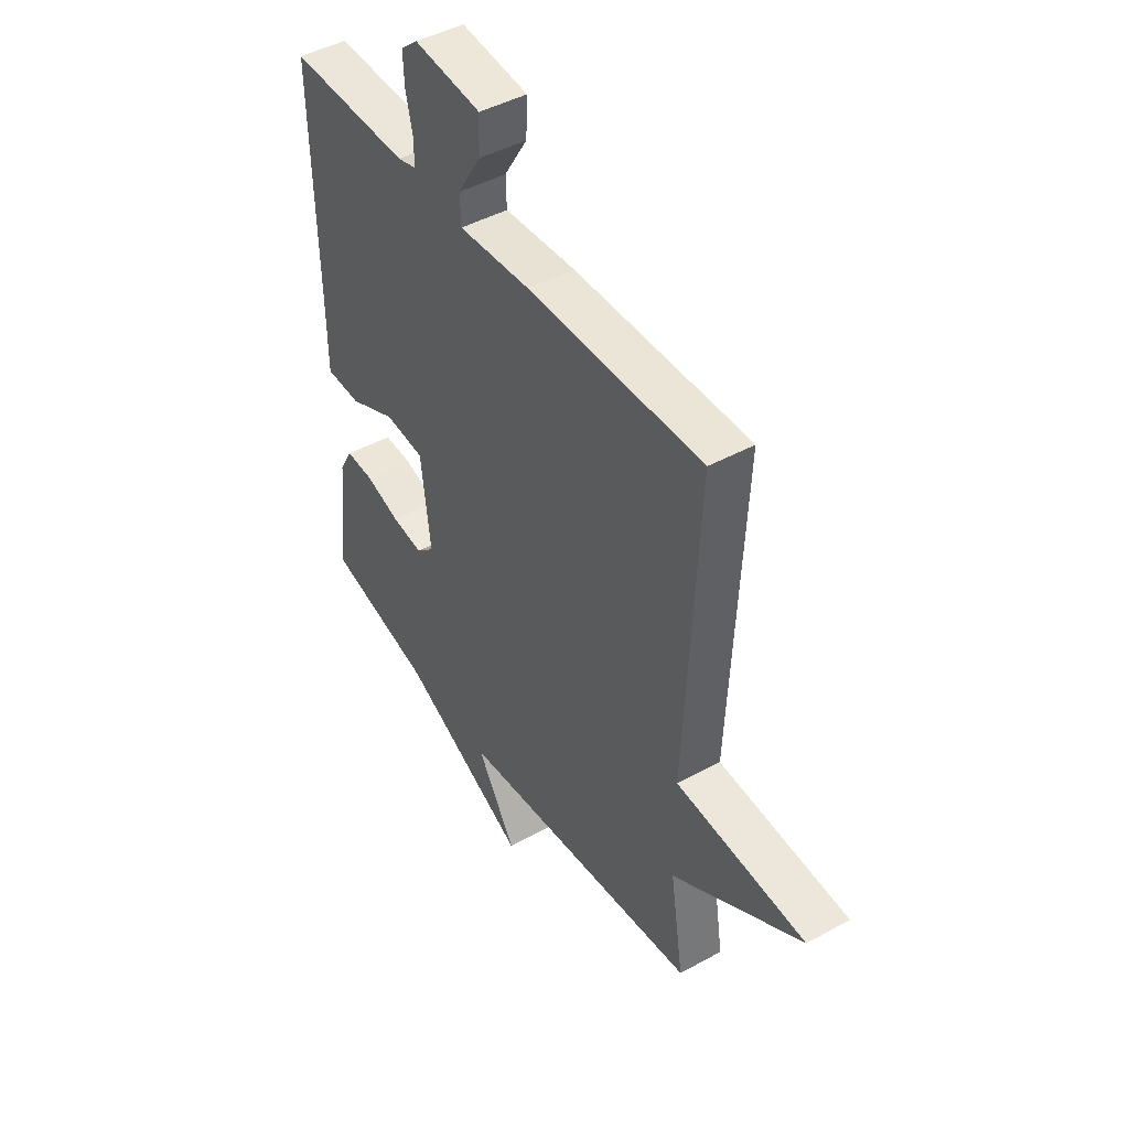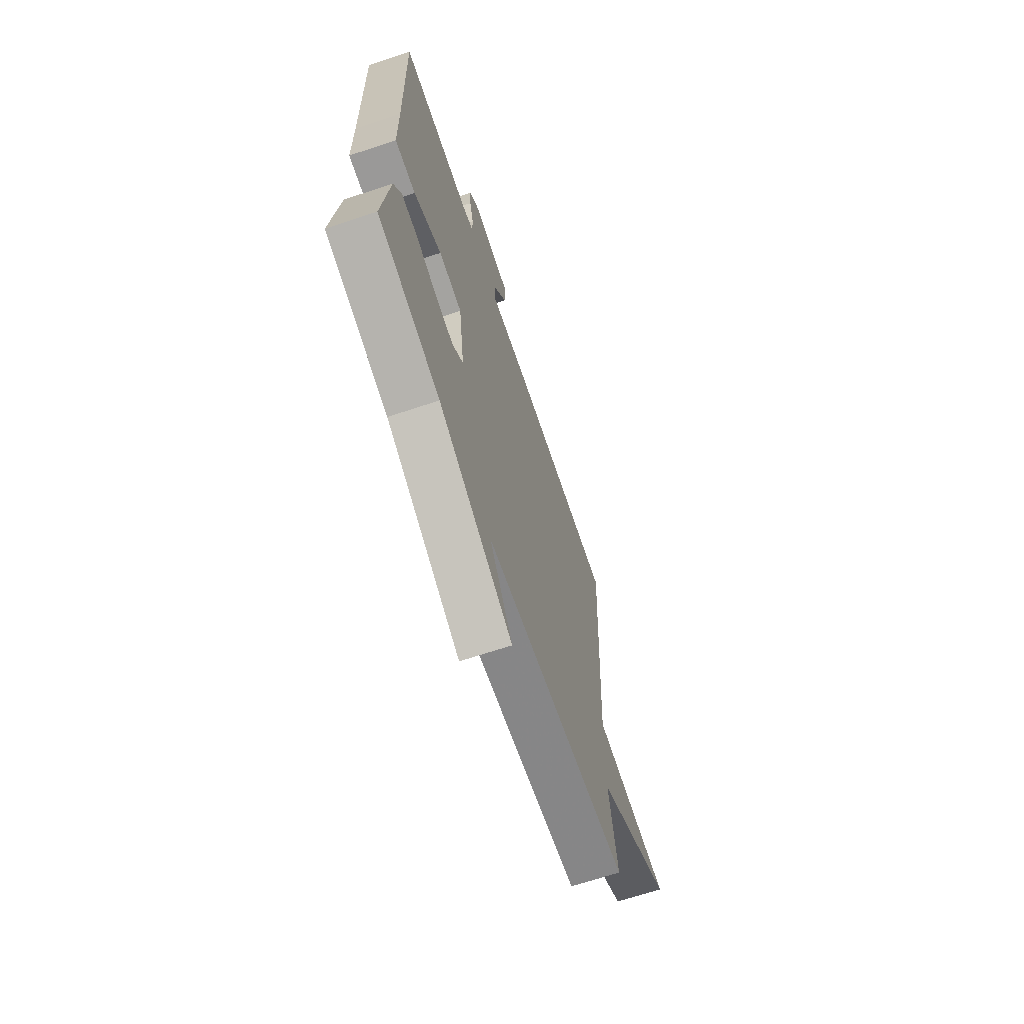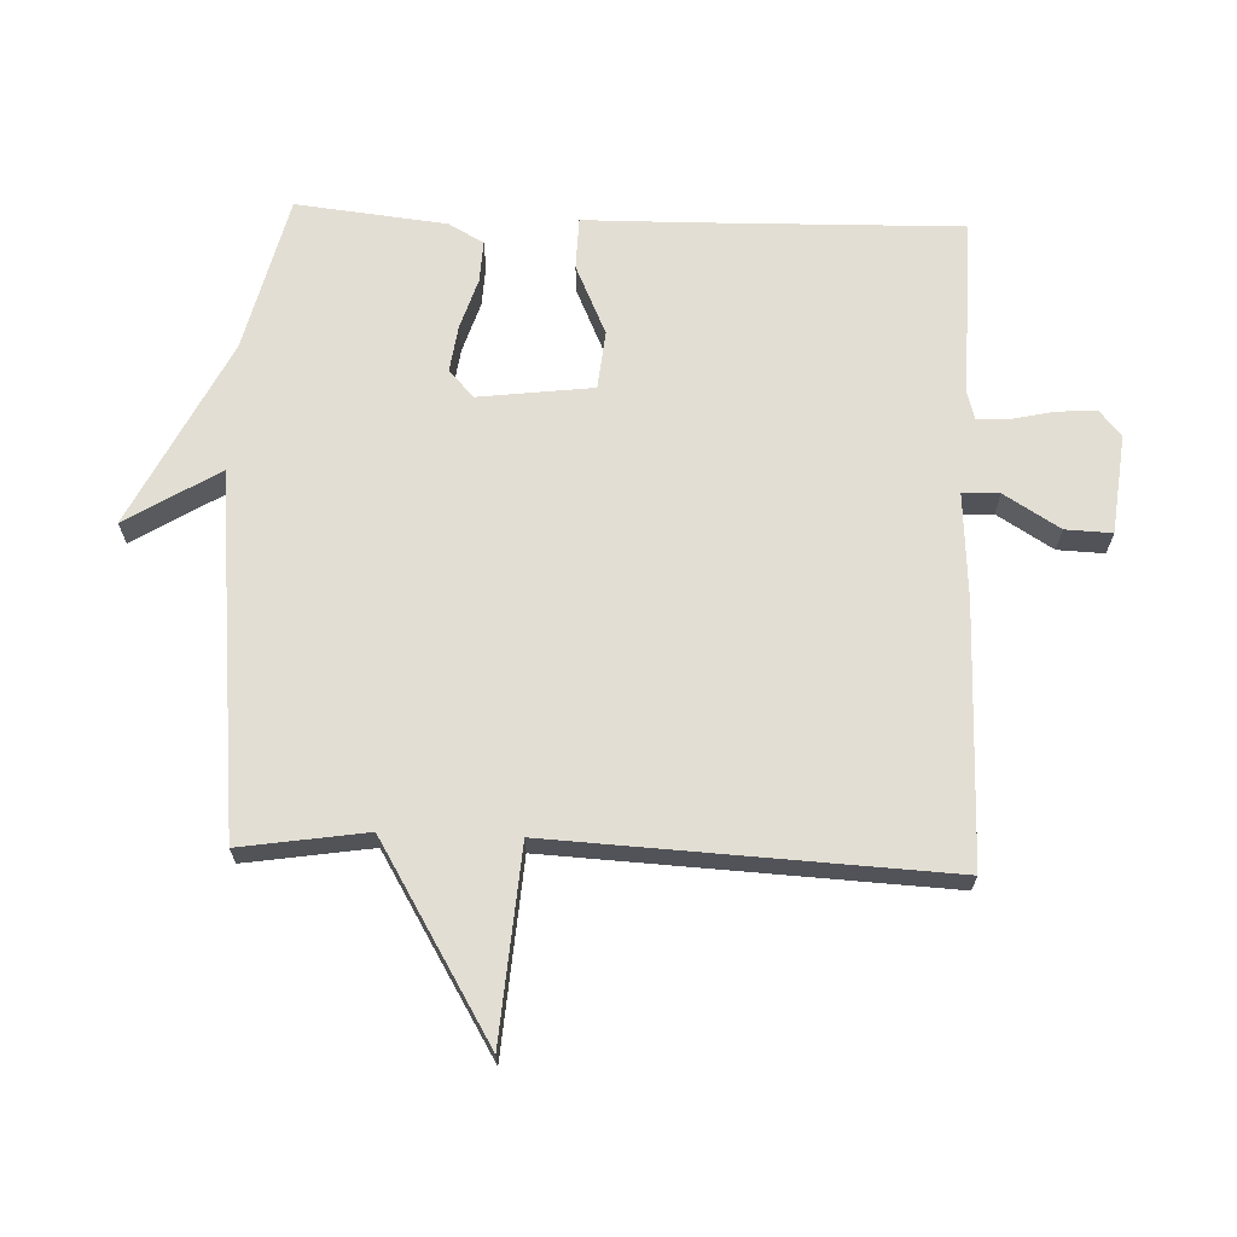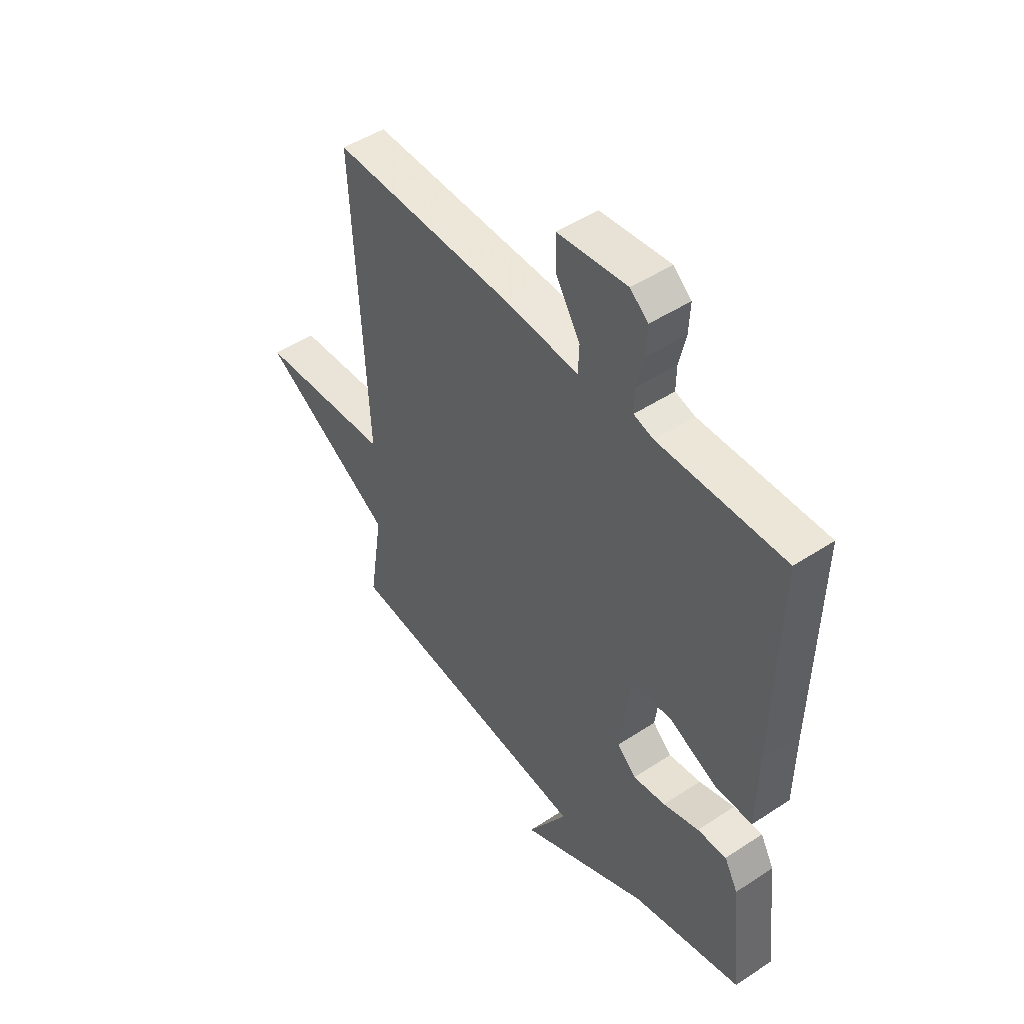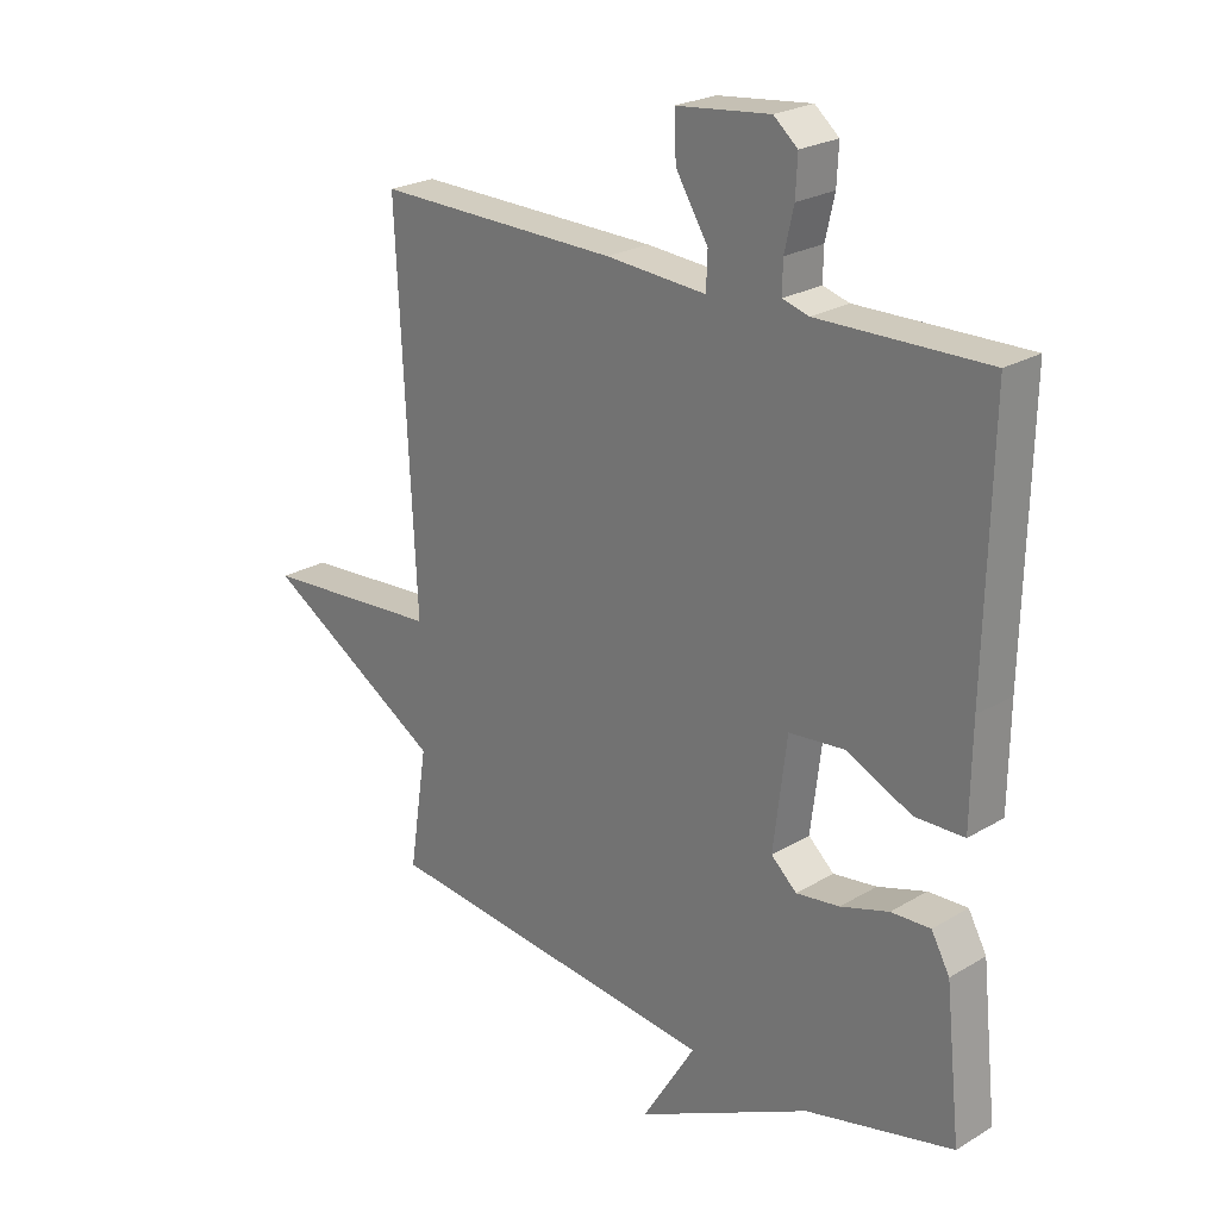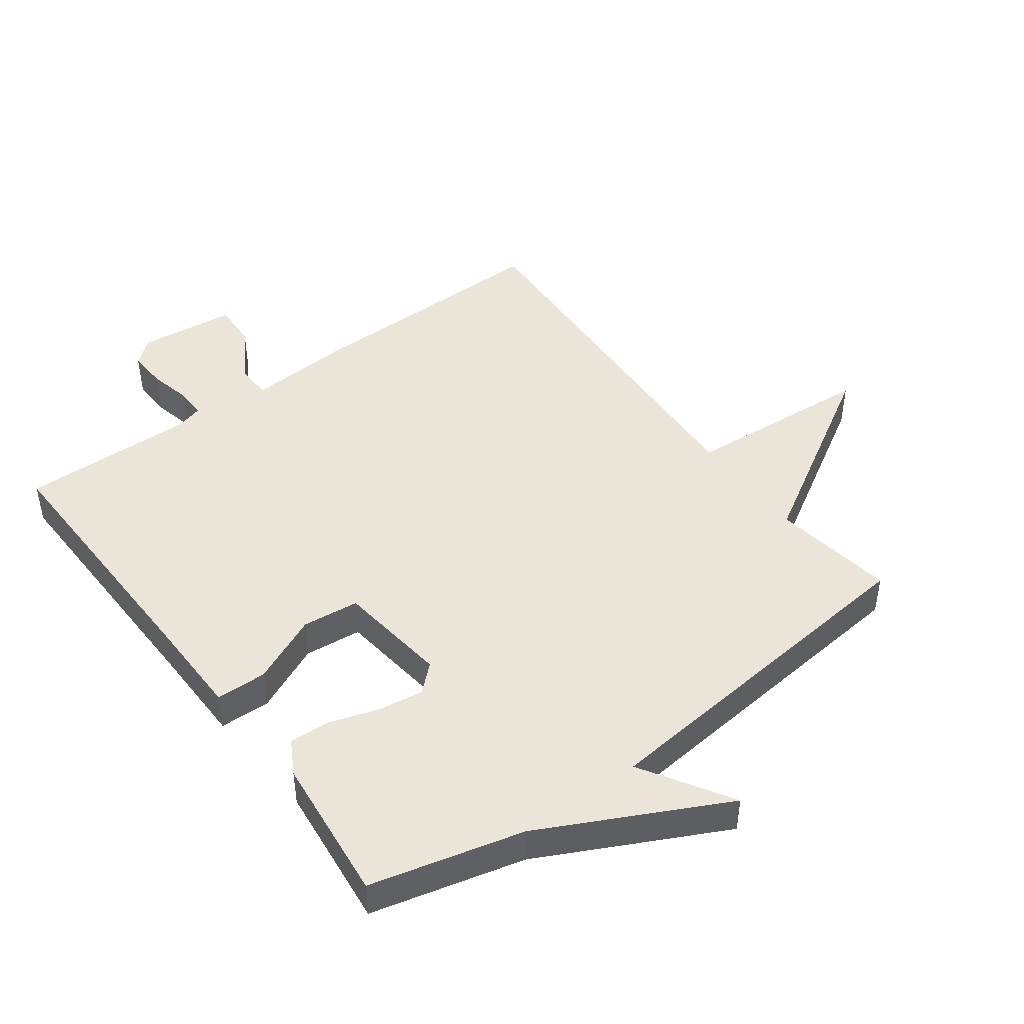
<metadata>
{"format":"obj","ext":"obj","renderer":"f3d","projection":"perspective","resolution":1024,"background":"white","views":[{"elev":45.1,"azim":-122.5,"up":"+Z"},{"elev":-67.8,"azim":108.5,"up":"+Z"},{"elev":67.3,"azim":-87.8,"up":"+Y"},{"elev":48.2,"azim":53.6,"up":"+Z"},{"elev":23.9,"azim":45.3,"up":"+Z"},{"elev":45.4,"azim":143.6,"up":"+Y"}]}
</metadata>
<code>
v 0.5 0.07 -0.5
v 0.259 0.07 -0.559
v -0.029 0.07 -0.702
v 0.059 0.07 -0.559
v -0.5 0.07 -0.5
v -0.47 0.07 -0.306
v -0.766 0.07 -0.128
v -0.47 0.07 -0.106
v -0.5 0.07 0.5
v -0.101 0.07 0.495
v 0.063 0.07 0.484
v 0.065 0.07 0.541
v 0.012 0.07 0.627
v 0.009 0.07 0.699
v 0.162 0.07 0.716
v 0.201 0.07 0.683
v 0.198 0.07 0.622
v 0.183 0.07 0.556
v 0.182 0.07 0.506
v 0.225 0.07 0.494
v 0.5 0.07 0.5
v 0.491 0.07 0.084
v 0.489 0.07 -0.075
v 0.409 0.07 -0.077
v 0.301 0.07 -0.028
v 0.211 0.07 -0.037
v 0.189 0.07 -0.214
v 0.231 0.07 -0.252
v 0.302 0.07 -0.242
v 0.381 0.07 -0.217
v 0.445 0.07 -0.214
v 0.475 0.07 -0.268
v 0.5 0 -0.5
v 0.259 0 -0.559
v -0.029 0 -0.702
v 0.059 0 -0.559
v -0.5 0 -0.5
v -0.47 0 -0.306
v -0.766 0 -0.128
v -0.47 0 -0.106
v -0.5 0 0.5
v -0.101 0 0.495
v 0.063 0 0.484
v 0.065 0 0.541
v 0.012 0 0.627
v 0.009 0 0.699
v 0.162 0 0.716
v 0.201 0 0.683
v 0.198 0 0.622
v 0.183 0 0.556
v 0.182 0 0.506
v 0.225 0 0.494
v 0.5 0 0.5
v 0.491 0 0.084
v 0.489 0 -0.075
v 0.409 0 -0.077
v 0.301 0 -0.028
v 0.211 0 -0.037
v 0.189 0 -0.214
v 0.231 0 -0.252
v 0.302 0 -0.242
v 0.381 0 -0.217
v 0.445 0 -0.214
v 0.475 0 -0.268
f 32 1 2
f 31 32 2
f 30 31 2
f 29 30 2
f 28 29 2
f 27 28 2
f 22 23 24 25
f 22 25 26
f 21 22 26
f 20 21 26
f 19 20 26 27
f 16 17 18
f 15 16 18
f 14 15 18
f 13 14 18
f 12 13 18
f 11 12 18 19
f 8 9 10 11
f 8 11 19 27
f 8 27 2
f 7 8 2
f 6 7 2
f 2 3 4
f 2 4 5 6
f 34 33 64
f 34 64 63
f 34 63 62
f 34 62 61
f 34 61 60
f 34 60 59
f 57 56 55 54
f 58 57 54
f 58 54 53
f 58 53 52
f 59 58 52 51
f 50 49 48
f 50 48 47
f 50 47 46
f 50 46 45
f 50 45 44
f 51 50 44 43
f 43 42 41 40
f 59 51 43 40
f 34 59 40
f 34 40 39
f 34 39 38
f 36 35 34
f 38 37 36 34
f 1 33 34 2
f 2 34 35 3
f 3 35 36 4
f 4 36 37 5
f 5 37 38 6
f 6 38 39 7
f 7 39 40 8
f 8 40 41 9
f 9 41 42 10
f 10 42 43 11
f 11 43 44 12
f 12 44 45 13
f 13 45 46 14
f 14 46 47 15
f 15 47 48 16
f 16 48 49 17
f 17 49 50 18
f 18 50 51 19
f 19 51 52 20
f 20 52 53 21
f 21 53 54 22
f 22 54 55 23
f 23 55 56 24
f 24 56 57 25
f 25 57 58 26
f 26 58 59 27
f 27 59 60 28
f 28 60 61 29
f 29 61 62 30
f 30 62 63 31
f 31 63 64 32
f 32 64 33 1

</code>
